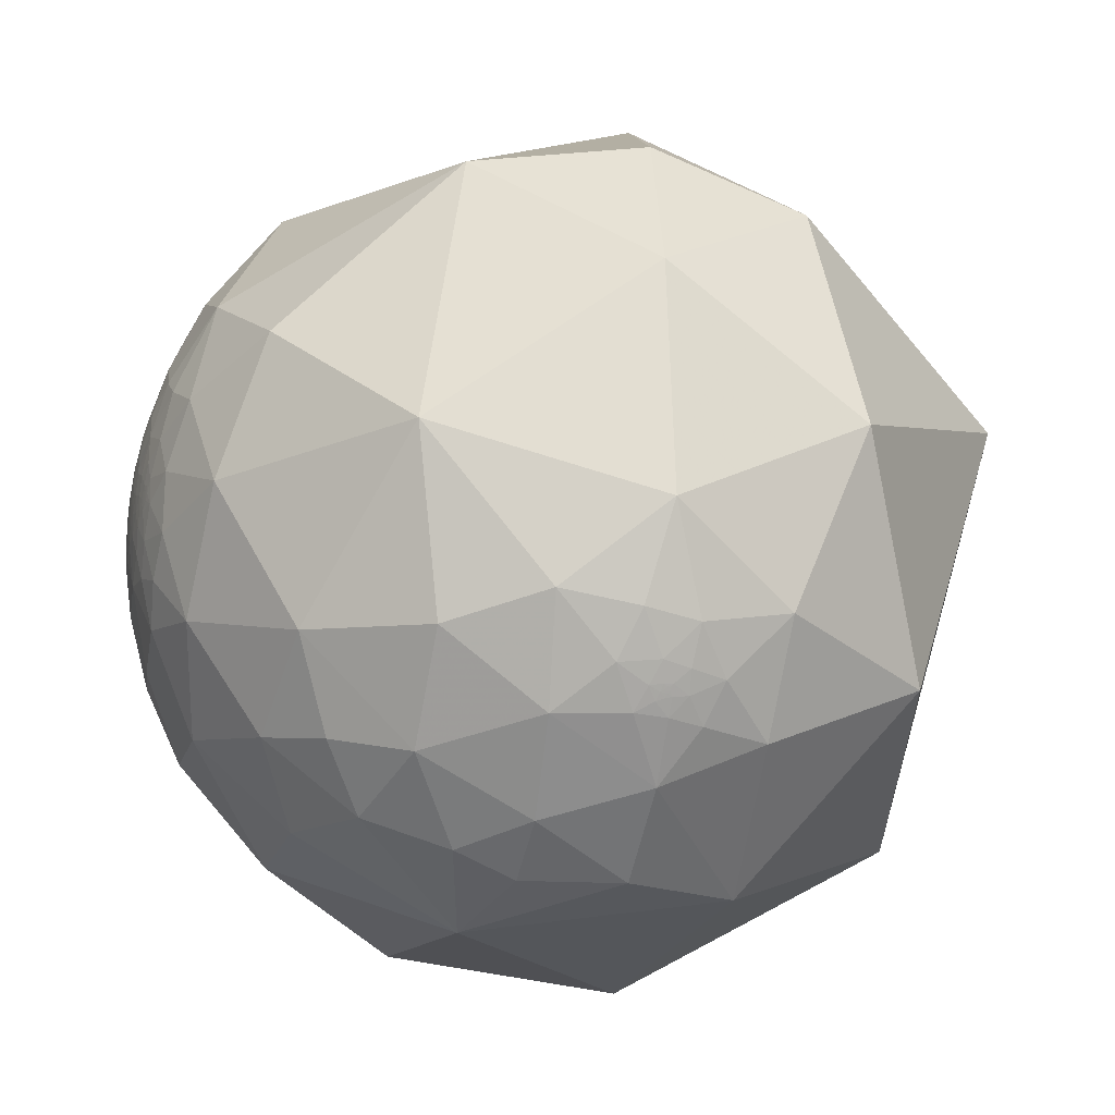
<metadata>
{"format":"obj","ext":"obj","renderer":"f3d","projection":"perspective","resolution":1024,"background":"white","views":[{"elev":-2.9,"azim":-164.0,"up":"+Z"}]}
</metadata>
<code>
v 0.8139 0.5139 -0.2712
v 0.9299 0.362 -0.06511
v 0.938 0.2691 -0.2183
v 0.8902 0.4319 -0.1447
v 0.8325 0.5478 -0.08222
v 0.9285 0.3702 0.02997
v 0.9756 0.2187 -0.02013
v 0.8743 0.3757 -0.3072
v 0.7841 0.4007 -0.4739
v 0.9875 -0.1271 0.09291
v 0.9185 0.3758 0.123
v 0.9485 0.2133 0.2341
v 0.881 0.3654 0.3004
v 0.8897 0.2506 0.3817
v 0.8104 0.3205 0.4905
v 0.7883 0.4654 0.4025
v 0.8055 0.5133 0.2963
v 0.7184 0.4232 0.5521
v 0.8837 0.2255 -0.4101
v 0.9377 -0.09443 -0.3345
v 0.872 0.072 0.4841
v 0.5911 0.2825 0.7555
v 0.9098 -0.3592 -0.2078
v 0.6172 -0.1983 0.7614
v 0.8334 -0.3624 0.4173
v 0.7503 0.1082 -0.6522
v 0.5568 0.4509 -0.6976
v -0.1283 -0.07786 0.9887
v 0.7921 -0.6103 0.007568
v 0.8397 -0.3509 -0.4146
v 0.7641 -0.2412 -0.5983
v 0.561 -0.1968 -0.8041
v 0.3887 0.1219 -0.9133
v 0.4114 -0.7785 0.474
v -0.3785 -0.8238 0.422
v -0.6703 -0.2949 -0.681
v 0.7676 -0.5479 -0.3324
v 0.2447 -0.2852 -0.9267
v -0.115 0.01487 -0.9933
v 0.903 0.4276 -0.04178
v 0.9117 0.4108 0.008042
v 0.8866 0.423 0.187
v 0.8495 0.4576 0.2625
v 0.8854 0.4433 0.1394
v 0.8982 0.424 0.1159
v 0.8786 0.4614 0.1234
v 0.8386 0.5044 0.2056
v 0.8691 0.4616 0.1777
v 0.8904 0.4456 0.0926
v 0.8814 0.466 0.07739
v 0.8904 0.4518 0.05475
v 0.8997 0.433 0.0541
v 0.9092 0.4124 0.05678
v 0.9026 0.4249 0.0686
v 0.8954 0.4451 0.01477
v 0.8843 0.4656 0.03505
v 0.8726 0.4859 0.04984
v 0.879 0.4762 -0.02175
v 0.8566 0.5158 0.01526
v 0.8621 0.5038 0.05524
v 0.8643 0.4812 0.1462
v 0.8748 0.4779 0.07954
v 0.8701 0.4856 0.08499
v 0.8612 0.5026 0.07604
v 0.8731 0.476 0.1054
v 0.852 0.5039 0.1422
v 0.8664 0.4942 0.072
v 0.8664 0.4921 0.08472
v 0.8676 0.489 0.09023
v 0.8685 0.485 0.1026
v 0.8651 0.4867 0.1211
v 0.8617 0.4937 0.1174
v 0.8657 0.4881 0.1114
v 0.8665 0.4879 0.1055
v 0.8672 0.4877 0.1005
v 0.8654 0.4898 0.1057
v 0.8661 0.4893 0.1021
v 0.8651 0.4912 0.1021
v 0.8664 0.4895 0.09903
v 0.8656 0.4906 0.09983
v 0.865 0.4917 0.1001
v 0.8669 0.4892 0.09562
v 0.8658 0.4909 0.0971
v 0.8663 0.4912 0.09094
v 0.8676 0.4875 0.09829
v 0.8646 0.4959 0.08092
v 0.8659 0.4916 0.09244
v 0.8658 0.4915 0.09368
v 0.8655 0.4922 0.09278
v 0.8654 0.4921 0.09472
v 0.865 0.4923 0.09694
v 0.8652 0.4935 0.08872
v 0.8652 0.493 0.09157
v 0.8652 0.4943 0.084
v 0.8651 0.4941 0.08583
v 0.8649 0.4943 0.08665
v 0.8682 0.4871 0.09482
v 0.868 0.4867 0.09852
v 0.8677 0.4876 0.09681
v 0.8678 0.4867 0.09999
v 0.8648 0.4947 0.08579
v 0.8649 0.4944 0.08641
v 0.8649 0.4944 0.08624
v 0.8649 0.4945 0.08603
v 0.8656 0.4923 0.09129
v 0.8662 0.4909 0.09352
v 0.866 0.4909 0.09493
v 0.9047 0.4164 0.09016
v 0.9048 0.4162 0.09017
v 0.9047 0.4163 0.09048
v 0.9047 0.4165 0.08977
v 0.9046 0.4166 0.09022
v 0.9045 0.4167 0.09056
v 0.9048 0.4159 0.0915
v 0.905 0.4156 0.0903
v 0.9044 0.417 0.09017
v 0.9054 0.4154 0.08787
v 0.9042 0.4176 0.08967
v 0.9043 0.4171 0.09078
v 0.9045 0.4168 0.09078
v 0.9063 0.4125 0.09216
v 0.9053 0.4141 0.0949
v 0.9044 0.417 0.09057
v 0.9043 0.4172 0.09033
v 0.9044 0.4169 0.09054
v 0.9044 0.417 0.09061
v 0.9044 0.4169 0.09064
v 0.9044 0.417 0.09066
v 0.9044 0.417 0.09061
v 0.9044 0.417 0.09063
v 0.9044 0.4171 0.09042
v 0.9043 0.4171 0.09037
v 0.9043 0.4172 0.09036
v 0.9044 0.417 0.09038
v 0.9044 0.4169 0.09039
v 0.9044 0.4169 0.09045
v 0.9044 0.4169 0.0904
v 0.9044 0.417 0.09071
v 0.9044 0.417 0.09071
v 0.9041 0.4172 0.09223
v 0.9073 0.4113 0.08803
v 0.9071 0.4133 0.08007
v 0.9044 0.4179 0.08564
v 0.903 0.4198 0.09106
v 0.909 0.4079 0.08525
v 0.904 0.4167 0.09583
v 0.9073 0.4091 0.09753
v 0.9008 0.4239 0.09417
v 0.9027 0.4182 0.1009
v 0.9099 0.4037 0.0954
v 0.9034 0.4213 0.0799
v 0.9057 0.4119 0.1004
v 0.9095 0.4022 0.105
v 0.9129 0.4006 0.07796
v 0.9062 0.4085 0.1087
v 0.8987 0.4304 0.08398
v 0.3541 -0.8383 -0.4146
v 0.352 -0.84 -0.413
v 0.3562 -0.8378 -0.4137
v 0.355 -0.8387 -0.4131
v 0.3552 -0.8383 -0.4137
v 0.3541 -0.8391 -0.413
v 0.3535 -0.8393 -0.413
v 0.3538 -0.8399 -0.4115
v 0.3501 -0.843 -0.4085
v 0.3554 -0.8383 -0.4135
v 0.3583 -0.8379 -0.4117
v 0.3569 -0.8382 -0.4123
v 0.3573 -0.8388 -0.4109
v 0.3563 -0.8389 -0.4114
v 0.3595 -0.8401 -0.4062
v 0.3574 -0.8394 -0.4094
v 0.3575 -0.8401 -0.408
v 0.3556 -0.8407 -0.4085
v 0.3645 -0.8359 -0.4103
v 0.3581 -0.8341 -0.4196
v 0.3485 -0.8393 -0.4173
v 0.3545 -0.8431 -0.4043
v 0.3495 -0.8477 -0.3991
v 0.3427 -0.8548 -0.3897
v 0.3551 -0.8508 -0.3874
v 0.3578 -0.8442 -0.399
v 0.3759 -0.8281 -0.4159
v 0.3367 -0.8498 -0.4055
v 0.3399 -0.8298 -0.4426
v 0.3676 -0.8247 -0.4299
v 0.3704 -0.8392 -0.3981
v 0.3983 -0.8273 -0.3961
v 0.2965 -0.8611 -0.4129
v 0.329 -0.8703 -0.3665
v 0.4129 -0.8342 -0.3656
v 0.396 -0.8055 -0.4408
v 0.4523 -0.8057 -0.3825
v 0.3419 -0.7679 -0.5417
v 0.2691 -0.8431 -0.4656
v 0.2055 -0.9021 -0.3794
v 0.29 -0.9196 -0.2651
v 0.4183 -0.8535 -0.3107
v 0.381 -0.8468 -0.3712
v 0.5003 -0.6011 -0.6232
v 0.6202 -0.6341 -0.4619
v 0.4889 -0.7374 -0.466
v 0.1557 -0.8294 -0.5366
v 0.05667 -0.9044 -0.423
v 0.02761 -0.9892 -0.1442
v 0.4508 -0.8873 -0.09784
v 0.4384 -0.4371 -0.7853
v 0.7002 -0.4732 -0.5346
v 0.6072 -0.3985 -0.6874
v -0.1156 -0.4516 -0.8847
v 0.2101 -0.6343 -0.744
v 0.5878 -0.7502 -0.3028
v -0.5914 -0.7932 -0.1451
v -0.1598 -0.7984 -0.5805
v 0.7479 0.6385 -0.1816
v 0.7775 0.6252 -0.0682
v 0.722 0.6877 -0.07601
v 0.7606 0.6491 0.01163
v 0.6828 0.7302 0.02372
v 0.7409 0.6655 0.09041
v 0.683 0.7137 0.1553
v 0.7483 0.6471 0.1463
v 0.725 0.6492 0.2299
v 0.6285 0.7147 0.307
v 0.6215 0.5849 0.5211
v 0.7087 0.6207 0.3354
v 0.7484 0.5556 0.3622
v 0.6522 0.6335 -0.4163
v 0.6057 0.7783 -0.1655
v 0.5156 0.8481 0.1217
v 0.4129 0.8003 0.4348
v 0.294 0.9368 -0.1897
v 0.05582 0.5827 0.8107
v 0.4254 0.8083 -0.4071
v 0.4092 0.6797 -0.6087
v -0.3071 0.4257 0.8512
v 0.02799 0.9733 0.2277
v 0.2563 0.8762 -0.4082
v 0.2173 0.7924 -0.5701
v -0.4101 0.7161 0.5648
v 0.07744 0.5703 -0.8178
v -0.6279 0.3324 0.7038
v -0.9424 -0.1894 0.2759
v 0.8024 0.5966 -0.01338
v 0.7679 0.6137 0.1835
v 0.7821 0.5736 0.2436
v 0.7973 0.602 0.04456
v 0.7757 0.6166 0.1349
v 0.7979 0.5811 0.1604
v 0.8253 0.5396 0.1665
v 0.8246 0.5534 0.1175
v 0.799 0.5904 0.114
v 0.8345 0.5457 0.07654
v 0.8144 0.5751 0.07772
v 0.7828 0.6131 0.1067
v 0.7732 0.6293 0.07788
v 0.7919 0.6046 0.08568
v 0.7808 0.6179 0.09251
v 0.8507 0.5219 0.06244
v 0.8296 0.5578 0.02621
v 0.8458 0.5246 0.09731
v 0.8423 0.5238 0.1269
v 0.857 0.5077 0.08871
v 0.8574 0.5028 0.1097
v 0.8611 0.4989 0.09747
v 0.8615 0.4974 0.1016
v 0.8628 0.4937 0.1094
v 0.8646 0.4902 0.1099
v 0.8631 0.4942 0.1036
v 0.8644 0.4926 0.1009
v 0.8638 0.4938 0.09991
v 0.8646 0.4926 0.0989
v 0.8641 0.4939 0.09695
v 0.8652 0.4916 0.09857
v 0.8633 0.496 0.0939
v 0.8618 0.4996 0.08824
v 0.8638 0.4959 0.08893
v 0.8648 0.4932 0.09393
v 0.8635 0.4973 0.08418
v 0.8643 0.494 0.09445
v 0.8647 0.4931 0.0954
v 0.8651 0.4929 0.09302
v 0.8645 0.494 0.09208
v 0.8646 0.4952 0.08452
v 0.8618 0.4974 0.09935
v 0.8619 0.4975 0.09863
v 0.8626 0.4961 0.09907
v 0.862 0.4969 0.1
v 0.8646 0.495 0.08641
v 0.8648 0.4946 0.08634
v 0.8648 0.4947 0.08615
v 0.8649 0.4945 0.08619
v 0.7684 0.6307 0.1084
v 0.7682 0.6309 0.1083
v 0.7683 0.6308 0.1088
v 0.7685 0.6307 0.1077
v 0.7686 0.6304 0.1086
v 0.7688 0.6301 0.1092
v 0.769 0.6299 0.1087
v 0.7677 0.6316 0.1083
v 0.769 0.6299 0.109
v 0.7673 0.6327 0.1049
v 0.768 0.6309 0.1102
v 0.769 0.6298 0.1095
v 0.769 0.6303 0.1062
v 0.7699 0.6288 0.1085
v 0.7693 0.6294 0.1097
v 0.7689 0.6298 0.1099
v 0.7658 0.6337 0.1099
v 0.7692 0.6296 0.1091
v 0.769 0.6298 0.1093
v 0.7691 0.6297 0.1093
v 0.7691 0.6297 0.1095
v 0.7691 0.6298 0.1092
v 0.7691 0.6297 0.1093
v 0.7691 0.6297 0.1094
v 0.7691 0.6298 0.1094
v 0.769 0.6298 0.1092
v 0.7691 0.6298 0.1092
v 0.7691 0.6298 0.1092
v 0.769 0.6298 0.109
v 0.769 0.6299 0.1091
v 0.769 0.6299 0.1091
v 0.769 0.6297 0.1096
v 0.7691 0.6297 0.1097
v 0.7693 0.6291 0.1115
v 0.7644 0.6359 0.1061
v 0.7704 0.629 0.1038
v 0.7671 0.6313 0.1141
v 0.7691 0.6286 0.1151
v 0.7719 0.6267 0.1062
v 0.7632 0.6357 0.116
v 0.7625 0.6377 0.1094
v 0.7727 0.6246 0.113
v 0.7623 0.6395 0.1001
v 0.7697 0.631 0.0973
v 0.7673 0.6296 0.1217
v 0.7597 0.6378 0.1262
v 0.7746 0.6245 0.09966
v 0.7564 0.6439 0.1148
v 0.7629 0.6328 0.1323
v -0.4415 0.8392 -0.3176
v -0.4446 0.8373 -0.3181
v -0.441 0.8402 -0.3156
v -0.4424 0.8393 -0.316
v -0.4439 0.8386 -0.3157
v -0.4431 0.8395 -0.3145
v -0.4431 0.8388 -0.3164
v -0.4418 0.8398 -0.3156
v -0.4414 0.8397 -0.3163
v -0.4414 0.8407 -0.3137
v -0.4392 0.8411 -0.3156
v -0.4405 0.8407 -0.315
v -0.4391 0.8435 -0.3094
v -0.4413 0.8418 -0.3109
v -0.4417 0.8434 -0.3059
v -0.4415 0.8423 -0.309
v -0.4402 0.8418 -0.3124
v -0.4312 0.8458 -0.3142
v -0.4448 0.8388 -0.314
v -0.4441 0.8407 -0.3099
v -0.4382 0.8481 -0.2977
v -0.4484 0.8377 -0.3117
v -0.4486 0.8398 -0.3058
v -0.4458 0.8421 -0.3035
v -0.4562 0.8384 -0.2982
v -0.4386 0.8371 -0.327
v -0.4521 0.831 -0.3241
v -0.4408 0.8197 -0.3659
v -0.4202 0.8441 -0.3332
v -0.4413 0.8618 -0.2502
v -0.4113 0.8601 -0.3017
v -0.4829 0.8141 -0.3226
v -0.4904 0.8291 -0.2685
v -0.3556 0.8989 -0.256
v -0.4124 0.8991 -0.1467
v -0.3779 0.8548 -0.3558
v -0.5011 0.7756 -0.3839
v -0.5511 0.782 -0.2911
v -0.5144 0.8391 -0.1766
v -0.4024 0.7633 -0.5054
v -0.3115 0.6388 -0.7035
v -0.162 0.8041 -0.572
v -0.2209 0.9079 -0.3564
v -0.61 0.6724 -0.4192
v -0.8714 0.3798 -0.3105
v -0.6755 0.7202 -0.1582
v -0.473 0.8783 0.06956
v -0.09464 0.7101 -0.6977
v 0.06012 0.8997 -0.4323
v 0.02092 0.7729 -0.6342
v -0.4887 0.4503 -0.7472
v -0.01614 0.9833 -0.181
v -0.2508 0.9617 -0.1106
v -0.801 0.5525 0.2305
f 1 5 4
f 7 6 11
f 7 3 2
f 20 19 3
f 12 13 14
f 13 12 11
f 14 15 21
f 16 18 15
f 19 9 8
f 8 3 19
f 12 14 21
f 26 32 33
f 21 15 22
f 20 10 23
f 24 21 22
f 26 27 9
f 28 24 22
f 29 10 25
f 34 25 24
f 37 208 30
f 32 26 31
f 42 11 45
f 2 4 40
f 40 41 2
f 42 43 13
f 16 43 17
f 55 41 40
f 53 41 52
f 48 44 46
f 47 17 43
f 46 44 49
f 50 49 51
f 52 51 49
f 44 45 49
f 49 156 52
f 155 45 11
f 6 41 53
f 57 56 58
f 51 52 55
f 56 57 50
f 62 57 63
f 40 58 55
f 60 57 59
f 50 65 46
f 47 43 48
f 46 65 61
f 50 62 65
f 57 60 67
f 71 61 65
f 66 61 71
f 64 67 60
f 65 63 70
f 63 97 70
f 89 90 88
f 71 70 73
f 268 72 73
f 78 77 80
f 75 82 79
f 83 91 274
f 69 68 84
f 86 67 64
f 99 97 82
f 87 88 106
f 84 106 82
f 83 82 107
f 105 93 89
f 94 95 68
f 68 95 92
f 108 112 110
f 75 70 100
f 85 75 100
f 101 291 104
f 95 104 103
f 104 95 101
f 292 104 291
f 116 111 118
f 111 112 108
f 111 109 115
f 115 109 110
f 116 112 111
f 116 113 112
f 150 145 141
f 115 117 111
f 114 120 119
f 119 140 114
f 115 121 117
f 114 122 121
f 140 119 118
f 125 131 123
f 123 131 124
f 130 127 129
f 120 113 125
f 131 133 124
f 134 135 116
f 134 125 136
f 134 137 135
f 136 137 134
f 135 136 113
f 127 138 120
f 120 138 119
f 128 139 138
f 128 130 126
f 119 139 128
f 139 119 138
f 117 142 143
f 121 122 147
f 149 146 144
f 150 121 147
f 53 54 151
f 152 146 149
f 142 151 143
f 153 147 152
f 151 148 144
f 150 154 145
f 142 145 154
f 155 152 149
f 150 153 11
f 45 149 148
f 156 151 54
f 123 124 119
f 163 158 157
f 11 6 154
f 182 181 179
f 164 162 160
f 161 166 160
f 166 159 160
f 161 159 166
f 170 160 159
f 176 159 157
f 169 172 170
f 167 175 171
f 177 157 158
f 176 157 177
f 178 174 171
f 187 182 171
f 203 214 211
f 185 176 177
f 182 187 181
f 199 181 187
f 190 184 180
f 188 183 192
f 191 188 193
f 192 183 186
f 192 185 194
f 185 192 186
f 194 185 195
f 195 185 189
f 195 189 196
f 198 191 193
f 197 190 198
f 198 199 191
f 202 192 194
f 200 202 194
f 194 211 200
f 193 192 202
f 198 193 212
f 204 214 203
f 196 205 204
f 203 195 196
f 198 206 197
f 205 213 214
f 200 211 207
f 209 207 32
f 38 210 39
f 207 211 38
f 211 214 210
f 200 208 201
f 29 212 37
f 29 206 212
f 213 205 35
f 205 206 34
f 210 214 36
f 230 231 224
f 31 209 32
f 31 208 209
f 35 243 213
f 36 213 243
f 5 1 215
f 218 217 219
f 219 221 220
f 219 230 221
f 222 221 223
f 227 225 16
f 227 16 17
f 228 215 1
f 215 228 229
f 229 217 215
f 229 219 217
f 232 238 390
f 225 224 231
f 228 1 9
f 232 230 229
f 225 231 233
f 233 28 22
f 231 230 237
f 228 9 27
f 233 231 237
f 236 233 240
f 241 235 27
f 216 244 5
f 223 226 246
f 220 256 218
f 248 222 245
f 227 246 226
f 218 256 247
f 256 258 257
f 246 17 47
f 254 252 251
f 252 254 257
f 252 248 249
f 257 255 252
f 248 252 255
f 222 248 341
f 267 268 76
f 247 257 254
f 253 260 254
f 260 253 259
f 259 59 260
f 260 59 5
f 59 259 60
f 251 261 253
f 250 246 47
f 250 66 262
f 261 259 253
f 66 264 262
f 72 66 71
f 264 66 72
f 265 264 266
f 267 72 268
f 267 264 72
f 264 269 266
f 287 271 273
f 269 264 267
f 78 270 269
f 272 270 81
f 265 287 275
f 28 236 242
f 282 283 278
f 89 282 90
f 283 280 278
f 281 91 90
f 90 278 281
f 92 277 283
f 283 93 92
f 86 279 284
f 279 289 284
f 96 289 92
f 286 285 287
f 295 297 293
f 291 101 289
f 103 290 102
f 290 291 289
f 282 93 283
f 306 296 299
f 300 294 296
f 295 294 300
f 296 297 299
f 297 298 299
f 311 310 320
f 296 302 300
f 307 308 326
f 303 326 308
f 302 309 300
f 309 329 303
f 306 307 326
f 311 318 298
f 315 317 316
f 304 317 311
f 321 310 299
f 311 314 318
f 328 305 306
f 320 318 319
f 323 321 322
f 298 323 301
f 308 324 304
f 325 324 308
f 312 316 313
f 325 308 307
f 339 258 256
f 332 329 309
f 335 327 302
f 336 302 328
f 337 334 330
f 328 339 336
f 339 328 331
f 340 332 333
f 333 335 340
f 341 337 338
f 222 338 340
f 334 337 248
f 258 339 255
f 340 335 220
f 354 356 362
f 313 307 310
f 255 257 258
f 342 343 348
f 352 342 344
f 342 350 344
f 348 345 342
f 348 343 346
f 349 344 350
f 353 344 351
f 355 361 357
f 351 355 358
f 365 356 361
f 342 352 367
f 365 362 356
f 371 376 375
f 366 365 364
f 367 343 342
f 368 343 367
f 366 371 362
f 363 368 366
f 363 343 368
f 366 373 374
f 381 382 392
f 377 372 375
f 377 370 372
f 377 381 369
f 378 369 381
f 373 369 378
f 379 374 373
f 371 366 374
f 382 381 383
f 384 377 375
f 386 387 385
f 347 345 348
f 379 378 385
f 387 388 380
f 376 388 394
f 389 382 383
f 39 392 241
f 241 382 389
f 390 384 393
f 393 394 237
f 394 388 237
f 240 237 388
f 242 395 243
f 240 388 395
f 243 395 386
f 395 387 386
f 241 389 391
f 6 7 2
f 8 9 1
f 12 10 7
f 14 13 15
f 16 15 13
f 20 7 10
f 15 18 22
f 24 25 21
f 10 21 25
f 20 26 19
f 19 26 9
f 10 29 23
f 30 20 23
f 31 26 20
f 28 34 24
f 34 29 25
f 31 20 30
f 34 28 35
f 35 28 243
f 23 29 37
f 208 31 30
f 33 32 38
f 33 38 39
f 6 2 41
f 11 42 13
f 16 13 43
f 48 43 42
f 42 44 48
f 50 46 49
f 49 45 156
f 56 50 51
f 55 52 41
f 56 51 55
f 55 58 56
f 40 4 58
f 58 4 5
f 5 59 58
f 50 57 62
f 48 61 47
f 48 46 61
f 63 57 67
f 63 67 68
f 68 69 63
f 72 71 73
f 70 74 73
f 75 74 70
f 268 73 74
f 76 268 74
f 75 77 74
f 76 74 77
f 77 78 76
f 75 79 77
f 80 77 79
f 81 78 80
f 274 81 80
f 79 82 83
f 79 83 80
f 83 274 80
f 63 69 97
f 82 97 69
f 82 69 84
f 82 75 85
f 86 68 67
f 279 86 64
f 106 84 87
f 107 82 106
f 83 90 91
f 83 107 90
f 90 107 88
f 105 87 84
f 105 92 93
f 105 84 92
f 87 105 89
f 84 68 92
f 86 94 68
f 92 95 96
f 97 99 98
f 98 70 97
f 100 70 98
f 98 99 85
f 100 98 85
f 94 284 95
f 103 96 95
f 284 101 95
f 103 102 96
f 103 104 292
f 4 2 3
f 107 106 88
f 111 108 109
f 112 113 110
f 110 113 114
f 114 115 110
f 116 135 113
f 117 118 111
f 124 118 119
f 113 120 114
f 115 114 121
f 114 140 122
f 125 123 127
f 128 126 123
f 126 129 123
f 123 129 127
f 125 127 120
f 133 131 132
f 124 133 132
f 124 134 116
f 113 136 125
f 125 134 131
f 132 131 134
f 134 124 132
f 137 136 135
f 127 128 138
f 130 128 127
f 117 121 141
f 117 141 142
f 122 140 146
f 146 140 144
f 118 117 143
f 144 118 143
f 144 140 118
f 152 122 146
f 147 122 152
f 141 145 142
f 143 151 144
f 147 153 150
f 152 155 153
f 155 11 153
f 45 155 149
f 156 45 148
f 156 148 151
f 154 53 142
f 154 150 11
f 126 130 129
f 52 156 54
f 154 6 53
f 157 161 160
f 159 161 157
f 157 160 162
f 158 163 164
f 170 164 160
f 167 168 159
f 159 176 167
f 167 170 168
f 159 168 170
f 167 169 170
f 171 172 167
f 167 172 169
f 171 173 172
f 171 174 173
f 173 174 172
f 174 170 172
f 174 164 170
f 167 176 175
f 165 177 158
f 165 158 164
f 178 165 174
f 165 178 179
f 181 180 179
f 184 179 180
f 179 184 165
f 165 184 177
f 177 184 185
f 183 175 176
f 176 186 183
f 186 176 185
f 183 187 175
f 187 188 199
f 181 199 190
f 190 180 181
f 184 190 189
f 189 185 184
f 188 187 183
f 193 188 192
f 196 189 190
f 197 196 190
f 198 190 199
f 188 191 199
f 200 201 202
f 202 201 212
f 212 193 202
f 203 194 195
f 204 203 196
f 197 206 205
f 196 197 205
f 209 200 207
f 209 208 200
f 32 207 38
f 38 211 210
f 208 37 201
f 212 201 37
f 29 34 206
f 35 205 34
f 39 210 36
f 36 214 213
f 163 162 164
f 164 174 165
f 216 215 217
f 218 216 217
f 218 219 220
f 222 220 221
f 221 224 223
f 225 226 224
f 224 226 223
f 226 225 227
f 225 18 16
f 229 230 219
f 22 18 225
f 229 228 234
f 22 225 233
f 234 232 229
f 234 228 235
f 230 232 237
f 238 232 234
f 235 228 27
f 239 234 235
f 233 236 28
f 242 236 240
f 240 233 237
f 239 238 234
f 33 241 27
f 235 241 239
f 232 393 237
f 390 238 239
f 33 39 241
f 216 218 244
f 223 245 222
f 246 227 17
f 218 247 244
f 246 249 245
f 249 246 250
f 249 250 251
f 251 252 249
f 253 254 251
f 260 247 254
f 247 260 244
f 244 260 5
f 61 66 47
f 250 47 66
f 262 251 250
f 251 262 261
f 263 64 259
f 60 259 64
f 259 261 263
f 276 64 263
f 264 263 261
f 261 262 264
f 263 264 265
f 269 287 266
f 269 76 78
f 269 271 287
f 269 270 271
f 272 271 270
f 81 270 78
f 274 272 81
f 271 272 273
f 91 273 272
f 274 91 272
f 263 265 276
f 275 277 276
f 283 277 275
f 279 64 276
f 279 276 277
f 283 275 280
f 90 282 278
f 273 280 275
f 273 281 280
f 273 91 281
f 89 93 282
f 94 86 284
f 279 277 289
f 277 92 289
f 265 285 286
f 265 286 287
f 285 265 266
f 288 285 266
f 266 287 288
f 288 287 285
f 290 289 96
f 289 101 284
f 290 96 102
f 290 292 291
f 290 103 292
f 280 281 278
f 297 296 293
f 296 294 293
f 297 295 298
f 295 303 298
f 303 295 300
f 299 298 301
f 305 296 306
f 310 307 306
f 308 304 298
f 298 303 308
f 300 309 303
f 303 329 326
f 296 305 302
f 310 311 312
f 313 310 312
f 312 311 315
f 311 317 315
f 318 314 319
f 320 319 314
f 310 321 318
f 298 318 323
f 321 323 318
f 322 321 301
f 322 301 323
f 304 324 313
f 307 313 325
f 316 304 313
f 304 316 317
f 312 315 316
f 313 324 325
f 302 327 309
f 305 328 302
f 329 330 326
f 330 334 326
f 334 306 326
f 327 333 309
f 334 331 306
f 337 330 329
f 332 337 329
f 309 333 332
f 336 335 302
f 337 332 338
f 327 335 333
f 340 338 332
f 334 339 331
f 341 338 222
f 248 337 341
f 255 334 248
f 255 339 334
f 335 336 256
f 256 220 335
f 310 318 320
f 342 349 350
f 342 345 349
f 345 347 349
f 351 349 347
f 349 351 344
f 352 344 353
f 352 353 351
f 354 352 358
f 354 358 355
f 356 354 357
f 354 355 357
f 352 351 358
f 356 357 361
f 361 355 351
f 361 351 347
f 354 359 352
f 360 346 343
f 346 360 347
f 367 352 359
f 361 347 360
f 360 363 361
f 363 364 361
f 366 364 363
f 363 360 343
f 367 369 368
f 367 359 370
f 359 372 370
f 370 369 367
f 372 359 362
f 362 365 366
f 368 373 366
f 373 368 369
f 371 372 362
f 377 369 370
f 379 373 378
f 380 374 379
f 376 371 380
f 380 371 374
f 383 381 384
f 377 384 381
f 394 384 375
f 375 376 394
f 385 378 381
f 387 379 385
f 379 387 380
f 388 376 380
f 391 389 383
f 391 383 390
f 241 392 382
f 390 383 384
f 394 393 384
f 242 240 395
f 395 388 387
f 39 36 392
f 36 243 386
f 386 392 36
f 390 239 391
f 4 8 1
f 11 12 7
f 3 7 20
f 21 10 12
f 33 27 26
f 30 23 37
f 45 44 42
f 52 54 53
f 58 59 57
f 63 65 62
f 65 70 71
f 88 87 89
f 82 85 99
f 110 109 108
f 118 124 116
f 141 121 150
f 144 148 149
f 151 142 53
f 119 128 123
f 157 162 163
f 179 178 182
f 171 182 178
f 171 175 187
f 211 194 203
f 212 206 198
f 214 204 205
f 224 221 230
f 390 393 232
f 5 215 216
f 246 245 223
f 245 249 248
f 257 247 256
f 76 269 267
f 273 275 287
f 275 276 265
f 242 243 28
f 293 294 295
f 299 310 306
f 320 314 311
f 298 304 311
f 299 301 321
f 306 331 328
f 256 336 339
f 220 222 340
f 362 359 354
f 361 364 365
f 375 372 371
f 392 385 381
f 385 392 386
f 348 346 347
f 391 239 241
f 3 8 4

</code>
